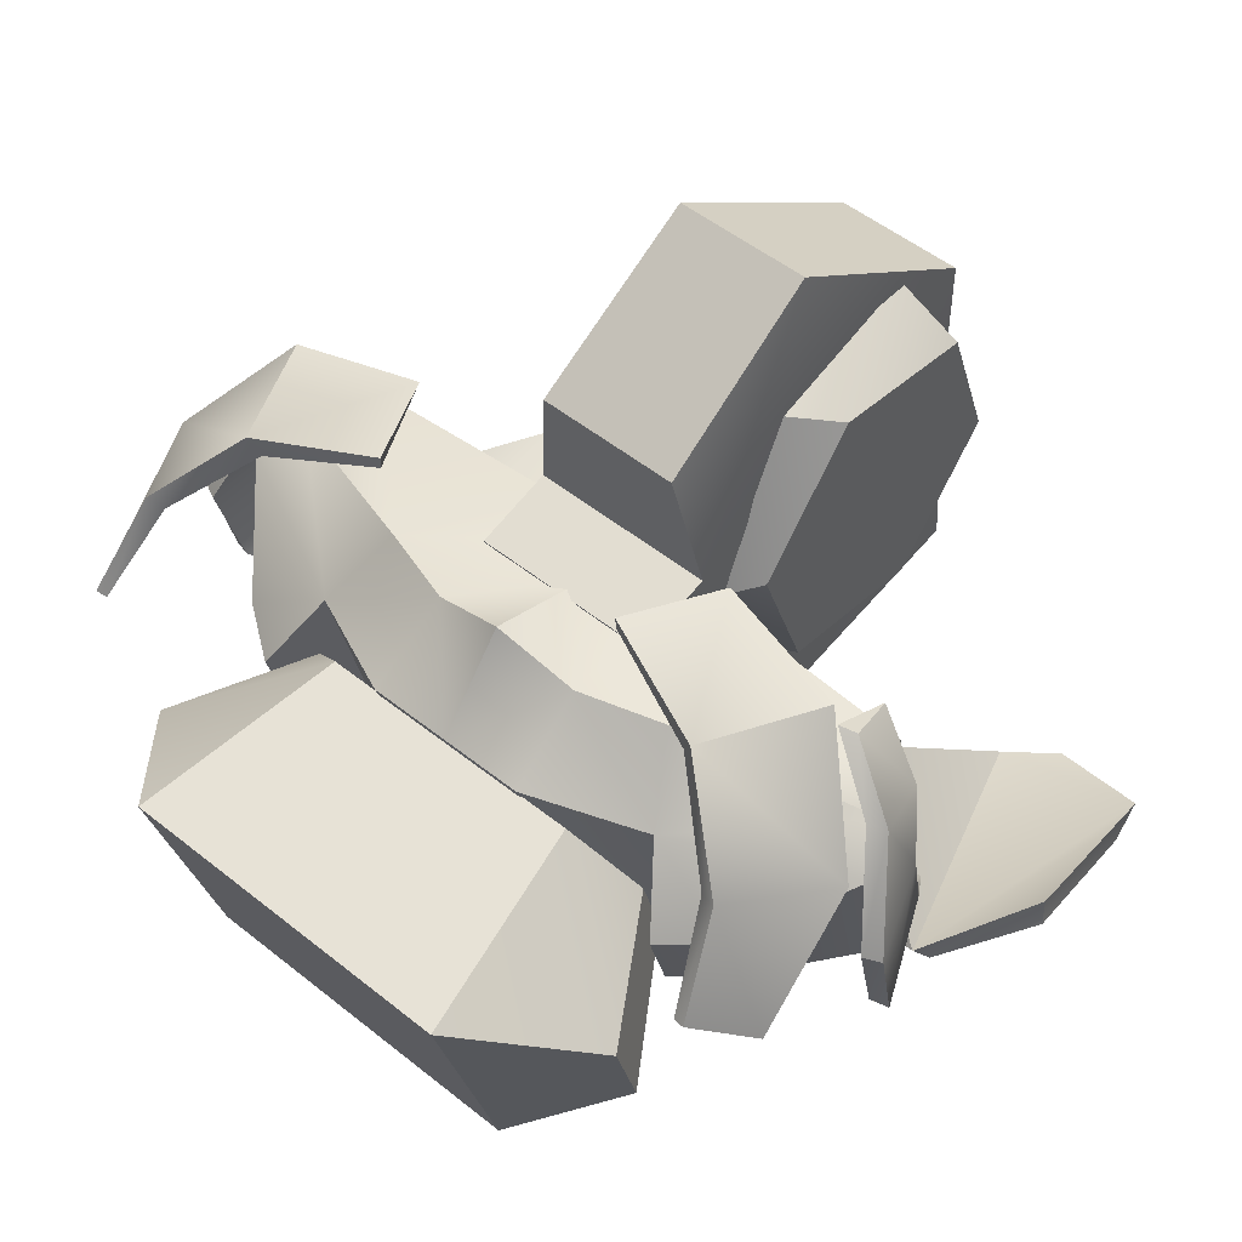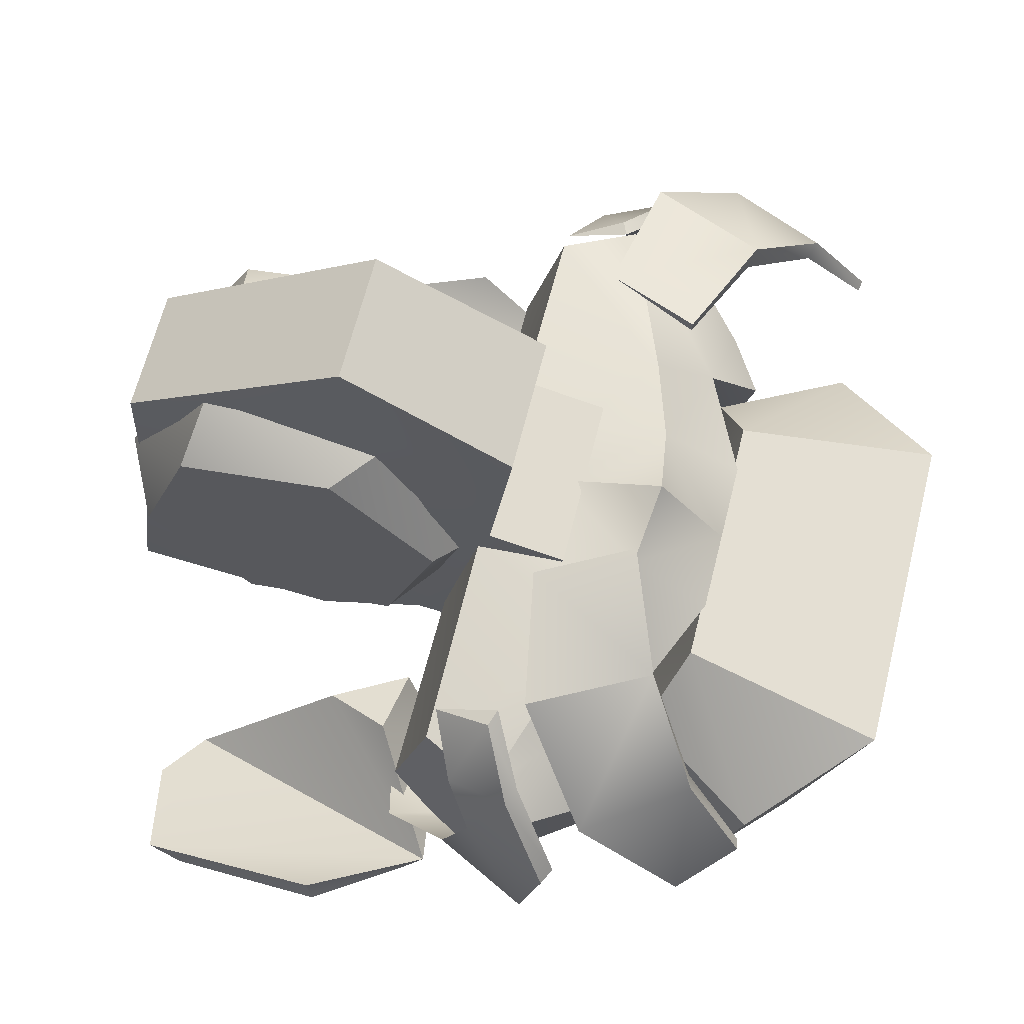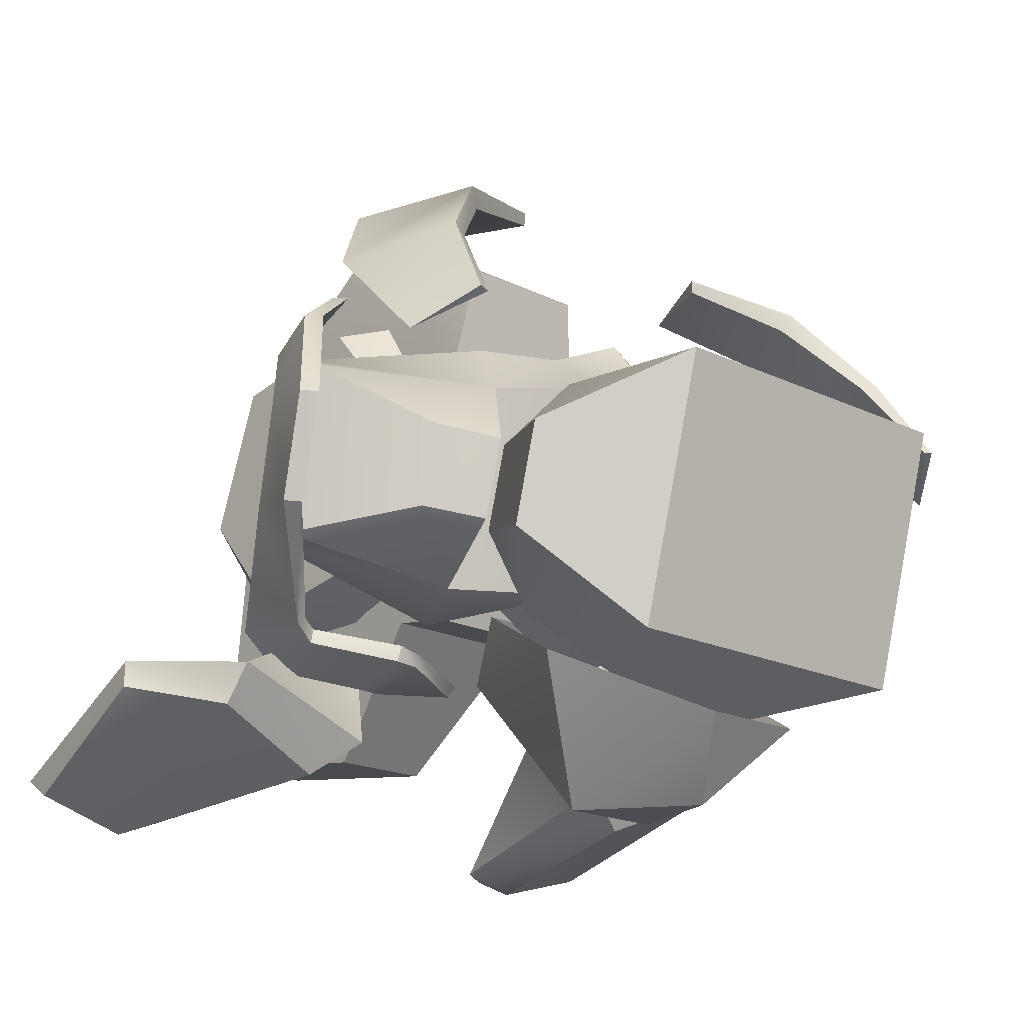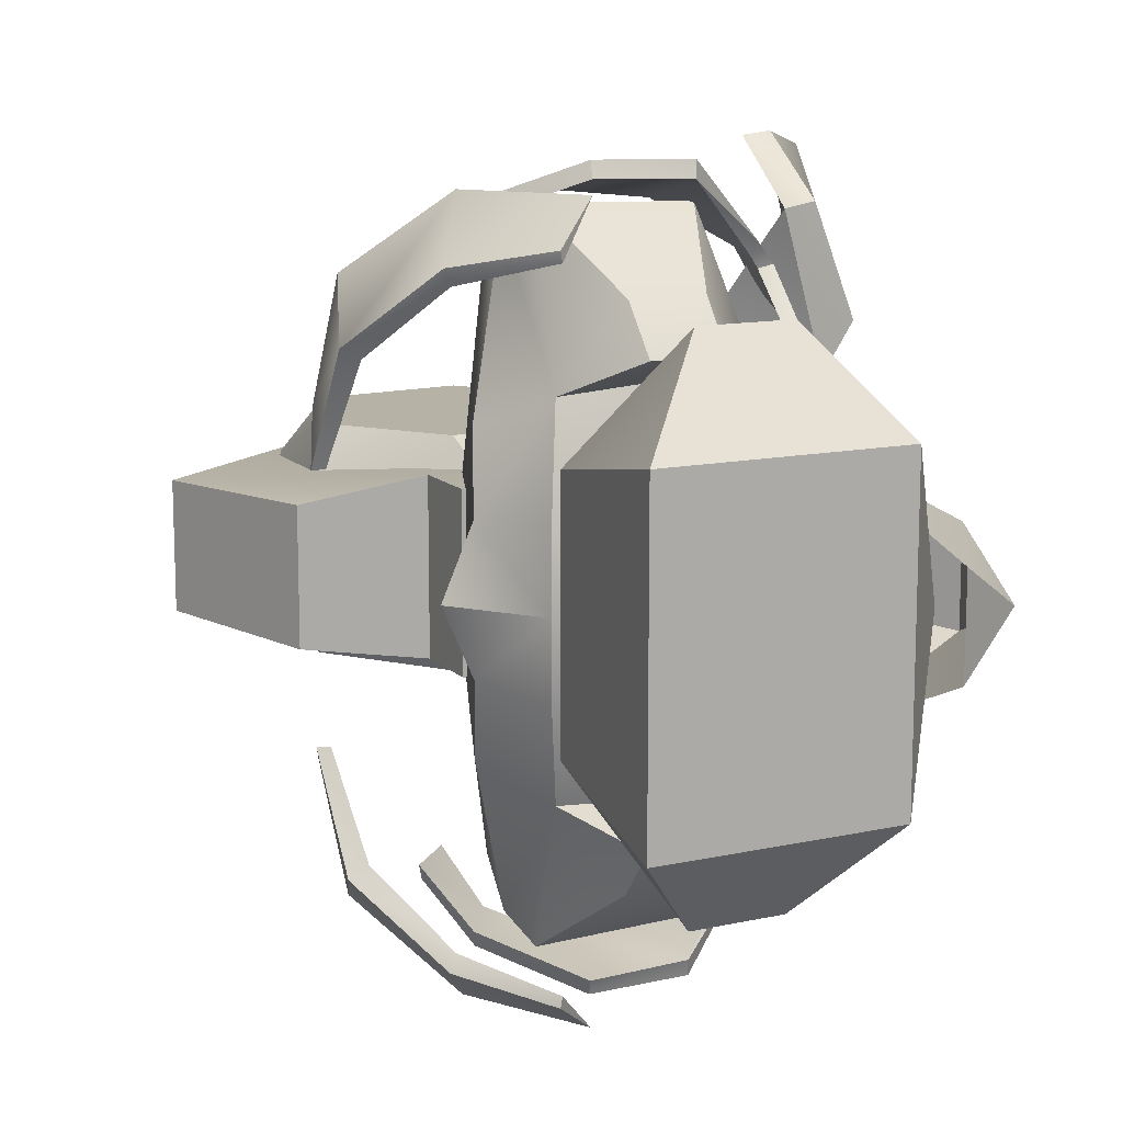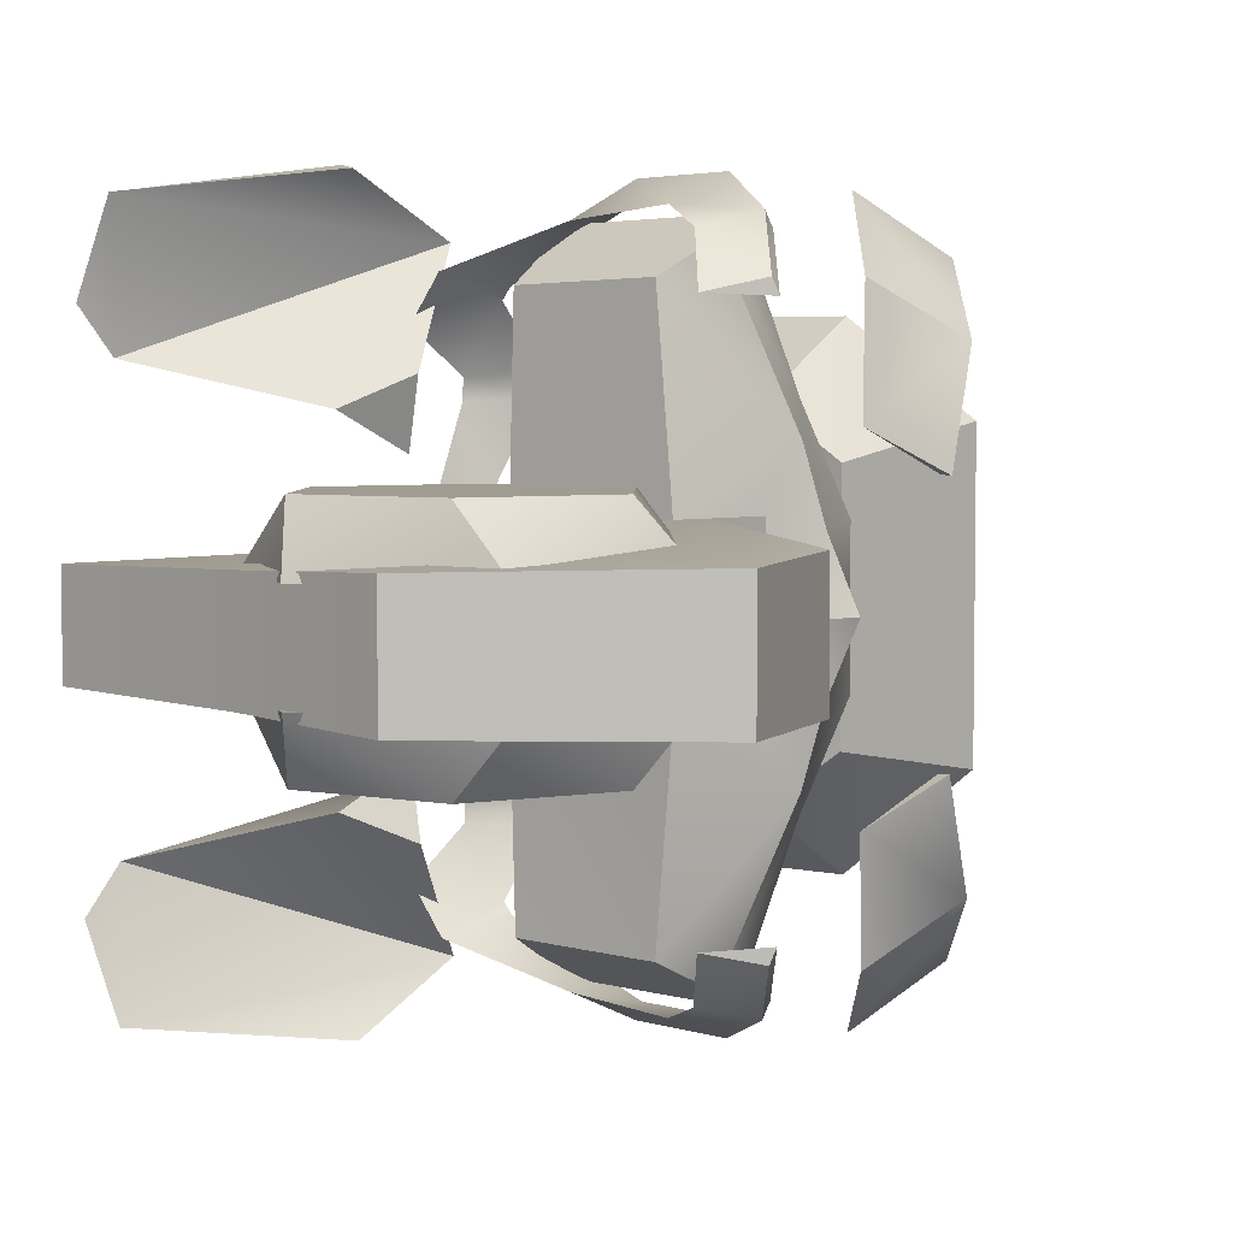
<metadata>
{"format":"obj","ext":"obj","renderer":"f3d","projection":"perspective","resolution":1024,"background":"white","views":[{"elev":52.0,"azim":-49.2,"up":"+Y"},{"elev":65.0,"azim":-165.9,"up":"+Y"},{"elev":-18.3,"azim":-133.2,"up":"+Y"},{"elev":12.4,"azim":-102.1,"up":"+Z"},{"elev":4.5,"azim":141.4,"up":"+Z"}]}
</metadata>
<code>
g default
v 66.16 53.76 -26.55
v 85.45 29.55 -11.31
v 78.4 20.12 -26.55
v 62.23 67.26 -11.31
v 30.9 59.98 -26.55
v 17.24 63.33 -11.31
v 7.888 32.55 -26.55
v -1.841 22.4 -11.31
v 20.13 -1.088 -26.55
v 24.06 -14.59 -11.31
v 55.39 -7.305 -26.55
v 69.05 -10.65 -11.31
v 17.24 63.33 11.31
v 62.23 67.26 11.31
v -1.841 22.4 11.31
v 24.06 -14.59 11.31
v 85.45 29.55 11.31
v 69.05 -10.65 11.31
v 7.888 32.55 26.55
v 20.13 -1.088 26.55
v 30.9 59.98 26.55
v 66.16 53.76 26.55
v 55.39 -7.305 26.55
v 78.4 20.12 26.55
v -4.216 40.17 20.3
v -4.216 40.17 -20.3
v -21.68 35.91 20.3
v -21.68 35.91 -20.3
v 15.01 -16.6 18.28
v -1.085 -19.24 18.28
v 15.01 -16.6 -18.28
v -1.085 -19.24 -18.28
v -8.451 68.85 15.67
v -8.451 68.85 -15.67
v 81.91 54.26 -14.23
v 29.74 92.14 -14.9
v 81.91 54.26 14.23
v 29.74 92.14 14.9
v 91.65 -38.74 11.78
v 91.65 -38.74 -11.78
v 84.66 11.89 12.81
v 84.66 11.89 -12.81
v 43.48 -45.15 -11.78
v 43.48 -45.15 11.78
v -37.54 36.27 -17.04
v -15.79 34.57 3.2e-05
v -15.79 34.57 -15.88
v -39.94 43.62 3.2e-05
v -55.53 23.93 3.2e-05
v -55.53 23.93 -18.21
v -55.53 23.93 18.21
v -37.54 36.27 17.04
v -15.79 34.57 15.88
v 7.942 -6.239 65.52
v -1.107 27.2 66.5
v -2.34 -11.75 71.22
v -17.18 26.5 74.49
v -16.94 -14.65 78.8
v -26.62 21.38 79.71
v -4.61 -7.569 15.88
v -43.08 -22.13 18.21
v -23.36 -35.15 -2.9e-05
v -1.329 32.28 19.29
v 7.913 -7.919 19.34
v -31.75 35.44 34.87
v -44.49 20.75 42.66
v -32.67 -23.94 45.85
v -13.53 -26.29 35.2
v -50.44 -13.12 50.84
v -42.57 -10.81 62.1
v -55.11 3.96 50.89
v -47.28 6.556 62.13
v -43.08 -22.13 3.2e-05
v -4.61 -7.569 3.2e-05
v 7.942 -6.239 -65.52
v -2.34 -11.75 -71.22
v -1.107 27.2 -66.5
v -17.18 26.5 -74.49
v -16.94 -14.65 -78.8
v -26.62 21.38 -79.71
v -4.61 -7.569 -15.88
v -43.08 -22.13 -18.21
v 7.913 -7.919 -19.34
v -1.329 32.28 -19.29
v -31.75 35.44 -34.87
v -44.49 20.75 -42.66
v -32.67 -23.94 -45.85
v -13.53 -26.29 -35.2
v -47.28 6.556 -62.13
v -42.57 -10.81 -62.1
v -55.11 3.96 -50.89
v -50.44 -13.12 -50.84
v -23.86 61.41 66.21
v -18.75 66.43 38.13
v -49.04 64.64 54.27
v -39.2 69.46 28.61
v -39.08 66.41 28.85
v -47.84 60.17 51.87
v -40.42 39.92 84
v -60.82 44.62 67.18
v -63.38 17.55 84.31
v -74.39 25.74 72.68
v -62.07 46.15 70.88
v -74.82 26.22 75.12
v -8.523 -29.55 66.02
v -7.11 -7.402 78.77
v 9.574 -29.6 68.81
v -7.868 -31.38 63.21
v 12.33 -36.11 57.84
v -5.288 -41.88 47.41
v -20.89 -35.04 48.79
v -8.361 -34.76 64.19
v -9.486 -31.18 68.9
v -29.45 -11.83 84.29
v -14.32 15.17 81.38
v -35.29 11.29 85.07
v -24.67 34.49 76.04
v -8.87 29.56 76.11
v -20.39 -38.58 49.43
v -17.02 45.11 62.71
v -2.862 37.8 63.3
v -15.65 44.31 66.43
v -22.91 34.02 79.87
v -33.44 11.12 88.81
v -28.25 -12.13 88.27
v -20.41 -39.06 43.93
v -20.88 -36.32 43.25
v -5.104 -41.96 42.13
v -9.741 -37.89 22.79
v 6.083 -36.13 21.74
v -8.523 -40.28 24.04
v -47.84 60.17 -51.61
v -40.42 39.92 -83.74
v -23.86 61.41 -65.94
v -18.75 66.43 -37.87
v -39.08 66.41 -28.59
v -39.2 69.46 -28.35
v -49.04 64.64 -54.01
v -62.07 46.15 -70.62
v -63.38 17.55 -84.04
v -74.82 26.22 -74.86
v -74.39 25.74 -72.42
v -60.82 44.62 -66.92
v -28.25 -12.13 -88.27
v -29.45 -11.83 -84.29
v -33.44 11.12 -88.81
v -35.29 11.29 -85.07
v -7.11 -7.402 -78.77
v -14.32 15.17 -81.38
v -15.65 44.31 -66.43
v -17.02 45.11 -62.71
v -2.862 37.8 -63.3
v -9.741 -37.89 -22.79
v -8.523 -40.28 -24.04
v 6.083 -36.13 -21.74
v -8.87 29.56 -76.11
v -24.67 34.49 -76.04
v -22.91 34.02 -79.87
v 9.574 -29.6 -68.81
v -9.486 -31.18 -68.9
v -8.523 -29.55 -66.02
v 12.33 -36.11 -57.84
v -8.361 -34.76 -64.19
v -7.867 -31.38 -63.21
v -5.288 -41.88 -47.41
v -20.39 -38.58 -49.43
v -20.89 -35.04 -48.79
v -5.104 -41.96 -42.13
v -20.41 -39.06 -43.93
v -20.88 -36.32 -43.25
v -0.4345 -33.24 -7.635
v -0.4345 -33.24 7.635
v -36.64 -68.91 -11.94
v -36.64 -68.91 11.94
v -64.55 -70.2 -2.9e-05
v -11.67 -19.7 -13.38
v -46.76 -37.17 -29.43
v -79.79 -54.07 -12.08
v -11.67 -19.7 13.38
v -46.76 -37.17 29.43
v -79.79 -54.07 12.08
v -62.77 -53.75 -2.9e-05
v -41.22 -28.29 -29.82
v -41.22 -28.29 -2.9e-05
v -85.23 -41.88 3.2e-05
v -85.23 -41.88 -37.91
v -100.5 15.2 37.91
v -54.69 21.99 29.82
v -100.5 15.2 3.2e-05
v -54.69 21.99 3.2e-05
v -85.23 -41.88 37.91
v -41.22 -28.29 29.82
v -100.5 15.2 -37.91
v -54.69 21.99 -29.82
v -75.73 0.4738 60.38
v -47.53 6.286 42.81
v -69.9 -21.3 60.38
v -42.57 -12.23 42.81
v -75.73 0.4739 -60.38
v -47.53 6.286 -42.81
v -69.9 -21.3 -60.38
v -42.57 -12.23 -42.81
v 5.444 -50.58 37.6
v 16.74 -26.79 48.11
v 14.77 -33.07 31.53
v -0.4261 -39.46 75.26
v 10.01 -59.04 49.04
v 66.39 -62.41 51.1
v 64.6 -66.86 62.69
v 74.87 -62.27 62.04
v 70.52 -56.26 83.92
v 62.74 -60.9 84.91
v 5.244 -48.06 76.25
v 24.28 -43.11 90.5
v 25.52 -36.95 89.51
v 32.3 -33.62 40.89
v 5.244 -48.06 -76.25
v 25.52 -36.95 -89.51
v 24.28 -43.11 -90.5
v 62.74 -60.9 -84.91
v 70.52 -56.26 -83.92
v -0.4262 -39.46 -75.26
v 66.39 -62.41 -51.1
v 32.3 -33.61 -40.89
v 16.74 -26.79 -48.11
v 14.77 -33.07 -31.53
v 74.87 -62.27 -62.05
v 10.01 -59.04 -49.05
v 64.6 -66.86 -62.69
v 5.444 -50.58 -37.6
g Hips TrailerColor1
f 1 2 3
f 4 2 1
f 5 4 1
f 6 4 5
f 7 6 5
f 8 6 7
f 9 8 7
f 10 8 9
f 11 10 9
f 12 10 11
f 3 12 11
f 2 12 3
f 6 8 4
f 4 8 10
f 4 10 2
f 2 10 12
f 7 5 9
f 9 5 1
f 9 1 11
f 11 1 3
f 13 14 15
f 15 14 16
f 14 17 16
f 16 17 18
f 19 20 21
f 21 20 22
f 20 23 22
f 22 23 24
f 24 17 22
f 22 17 14
f 22 14 21
f 21 14 13
f 21 13 19
f 19 13 15
f 19 15 20
f 20 15 16
f 20 16 23
f 23 16 18
f 23 18 24
f 24 18 17
f 25 26 27
f 27 26 28
f 29 25 30
f 30 25 27
f 31 29 32
f 32 29 30
f 31 32 26
f 26 32 28
f 30 27 32
f 32 27 28
f 25 33 26
f 26 33 34
f 35 36 37
f 37 36 38
f 39 40 41
f 41 40 42
f 42 35 41
f 41 35 37
f 40 39 43
f 43 39 44
f 40 43 42
f 42 43 31
f 26 42 31
f 35 42 26
f 35 26 36
f 36 26 34
f 38 36 33
f 33 36 34
f 39 41 44
f 44 41 29
f 41 25 29
f 37 25 41
f 37 38 25
f 25 38 33
f 44 29 43
f 43 29 31
f 45 46 47
f 48 46 45
f 48 45 49
f 49 45 50
f 51 52 49
f 49 52 48
f 48 52 46
f 46 52 53
f 54 55 56
f 56 55 57
f 57 58 56
f 59 58 57
f 60 61 62
f 53 63 60
f 60 63 64
f 52 65 53
f 53 65 63
f 51 61 66
f 66 61 67
f 60 68 61
f 61 68 67
f 63 55 64
f 64 55 54
f 63 65 55
f 55 65 57
f 69 70 71
f 71 70 72
f 68 56 67
f 67 56 58
f 67 69 66
f 66 69 71
f 58 70 67
f 67 70 69
f 58 59 70
f 70 59 72
f 59 66 72
f 72 66 71
f 64 54 68
f 68 54 56
f 60 64 68
f 51 66 52
f 52 66 65
f 65 66 57
f 57 66 59
f 62 61 73
f 46 53 74
f 74 53 60
f 73 61 49
f 49 61 51
f 74 60 62
f 75 76 77
f 77 76 78
f 76 79 78
f 78 79 80
f 81 62 82
f 83 84 81
f 81 84 47
f 84 85 47
f 47 85 45
f 50 86 82
f 82 86 87
f 87 88 82
f 82 88 81
f 75 77 83
f 83 77 84
f 84 77 85
f 85 77 78
f 89 90 91
f 91 90 92
f 79 76 87
f 87 76 88
f 91 92 86
f 86 92 87
f 92 90 87
f 87 90 79
f 79 90 80
f 80 90 89
f 80 89 86
f 86 89 91
f 76 75 88
f 88 75 83
f 81 88 83
f 85 86 45
f 45 86 50
f 85 78 86
f 86 78 80
f 62 73 82
f 46 74 47
f 47 74 81
f 73 49 82
f 82 49 50
f 74 62 81
f 93 94 95
f 95 94 96
f 94 97 96
f 98 96 97
f 94 98 97
f 93 98 94
f 93 99 98
f 98 99 100
f 99 101 100
f 100 101 102
f 95 96 98
f 98 100 95
f 95 100 103
f 100 102 103
f 103 102 104
f 101 104 102
f 104 101 103
f 103 101 99
f 99 95 103
f 93 95 99
f 105 106 107
f 105 107 108
f 108 107 109
f 109 110 108
f 108 110 111
f 108 111 112
f 112 105 108
f 113 105 112
f 113 114 105
f 114 106 105
f 106 114 115
f 115 114 116
f 116 117 115
f 115 117 118
f 112 111 119
f 118 120 121
f 117 120 118
f 117 122 120
f 123 122 117
f 116 123 117
f 124 123 116
f 114 124 116
f 125 124 114
f 125 114 113
f 125 113 106
f 106 115 125
f 125 115 124
f 124 115 123
f 123 115 118
f 118 122 123
f 121 122 118
f 122 121 120
f 106 113 107
f 113 112 107
f 107 112 109
f 109 112 110
f 110 112 119
f 119 126 110
f 119 111 126
f 126 111 127
f 111 110 127
f 127 110 128
f 127 128 129
f 129 128 130
f 126 127 131
f 131 127 129
f 129 130 131
f 128 131 130
f 126 131 128
f 110 126 128
f 132 133 134
f 135 132 134
f 136 132 135
f 136 137 132
f 135 137 136
f 135 138 137
f 134 138 135
f 134 133 138
f 138 133 139
f 133 140 139
f 139 140 141
f 140 142 141
f 142 139 141
f 143 139 142
f 139 143 138
f 138 143 132
f 132 137 138
f 140 143 142
f 133 143 140
f 143 133 132
f 144 145 146
f 146 145 147
f 148 144 149
f 149 144 146
f 150 151 152
f 147 145 149
f 149 145 148
f 153 154 155
f 156 157 149
f 149 157 147
f 157 158 147
f 147 158 146
f 146 158 149
f 149 158 156
f 157 156 151
f 151 156 152
f 158 157 150
f 150 157 151
f 158 150 156
f 156 150 152
f 159 160 148
f 148 160 144
f 144 160 145
f 145 160 161
f 145 161 148
f 148 161 159
f 162 163 159
f 159 163 160
f 160 163 161
f 161 163 164
f 161 164 159
f 159 164 162
f 162 165 163
f 163 165 166
f 166 167 163
f 163 167 164
f 167 165 164
f 164 165 162
f 168 169 165
f 165 169 166
f 166 169 167
f 167 169 170
f 167 170 165
f 165 170 168
f 155 154 168
f 168 154 169
f 169 154 170
f 170 154 153
f 170 153 168
f 168 153 155
f 171 172 173
f 173 172 174
f 174 175 173
f 176 171 177
f 177 171 173
f 173 178 177
f 175 178 173
f 179 180 172
f 172 180 174
f 180 181 174
f 174 181 175
f 181 178 175
f 172 171 179
f 179 171 176
f 182 183 184
f 185 186 182
f 187 188 189
f 189 188 190
f 185 191 189
f 189 191 187
f 190 188 184
f 184 188 192
f 182 191 185
f 193 189 194
f 194 189 190
f 193 186 189
f 189 186 185
f 191 182 192
f 192 182 184
f 187 195 188
f 188 195 196
f 197 195 191
f 191 195 187
f 198 197 192
f 192 197 191
f 188 196 192
f 192 196 198
f 196 195 198
f 198 195 197
f 183 194 184
f 184 194 190
f 186 183 182
f 193 194 199
f 199 194 200
f 193 199 186
f 186 199 201
f 186 201 183
f 183 201 202
f 194 183 200
f 200 183 202
f 200 202 199
f 199 202 201
f 203 204 205
f 206 204 203
f 207 206 203
f 208 207 203
f 209 207 208
f 209 208 210
f 210 211 209
f 209 211 212
f 212 213 209
f 213 212 214
f 206 213 215
f 213 206 207
f 209 213 207
f 215 213 214
f 212 215 214
f 211 215 212
f 211 206 215
f 206 211 208
f 208 216 206
f 206 216 204
f 216 205 204
f 208 211 210
f 208 203 216
f 216 203 205
f 217 218 219
f 219 218 220
f 220 218 221
f 221 218 222
f 222 223 221
f 222 224 223
f 225 224 222
f 224 225 226
f 223 227 221
f 228 217 229
f 217 228 222
f 222 218 217
f 226 225 230
f 230 225 222
f 222 228 230
f 230 228 223
f 223 228 229
f 229 227 223
f 229 221 227
f 220 221 229
f 229 217 220
f 217 219 220
f 223 224 230
f 230 224 226

</code>
